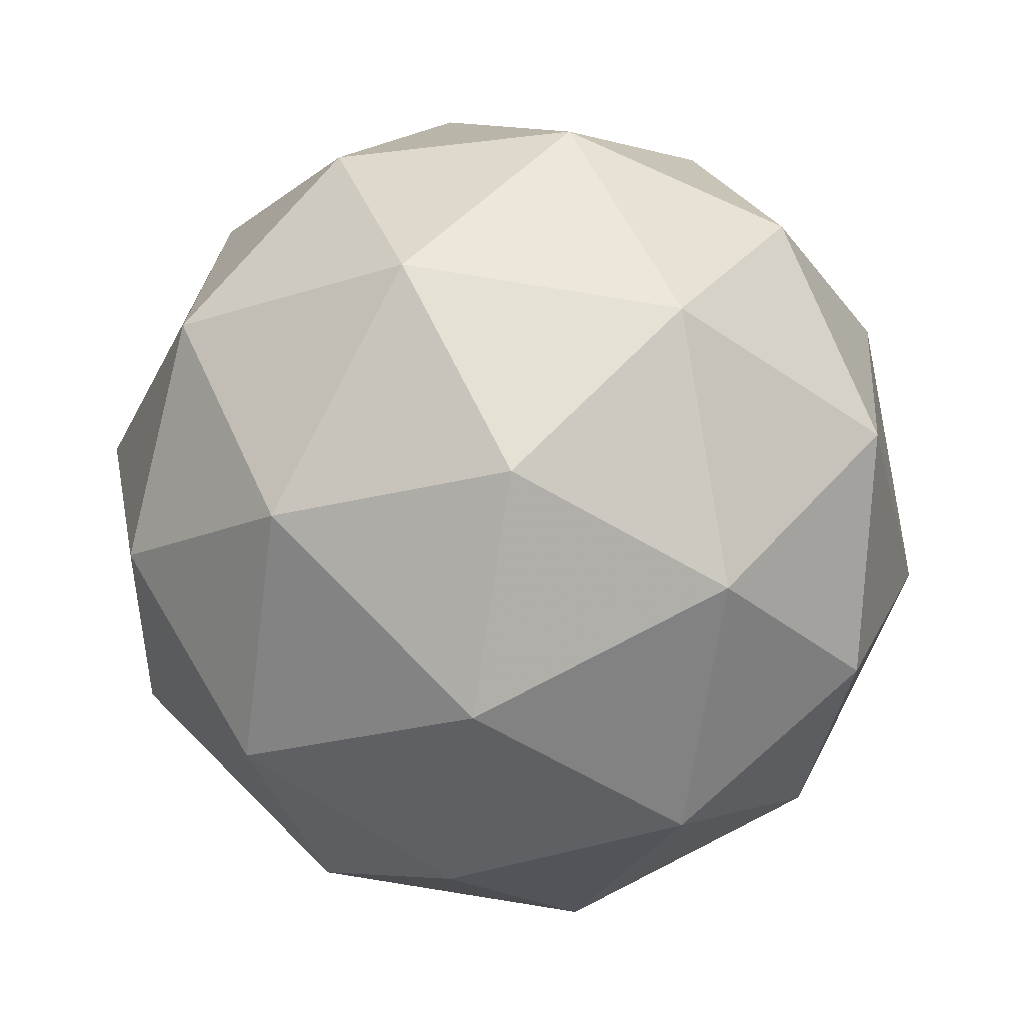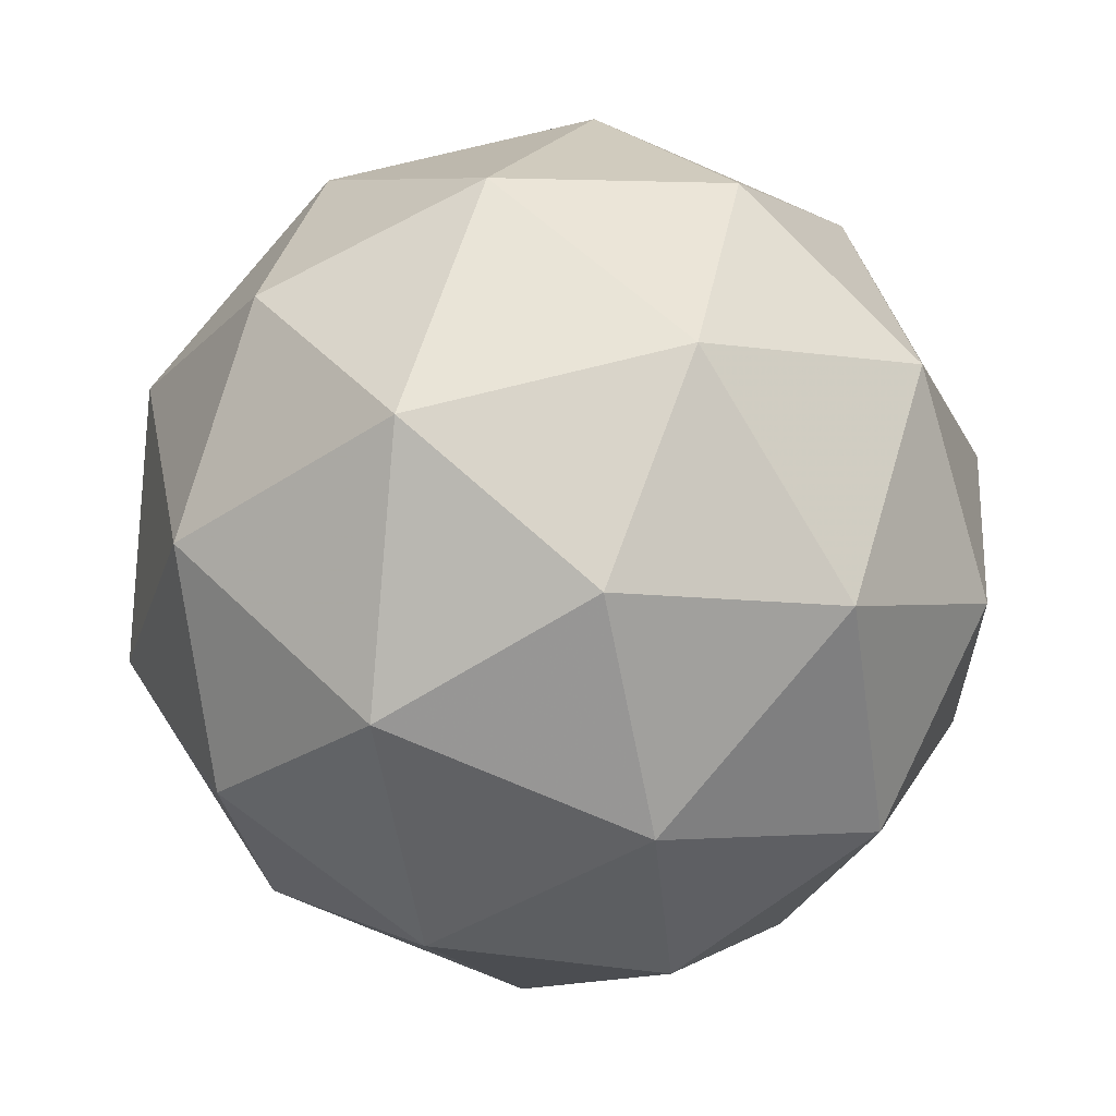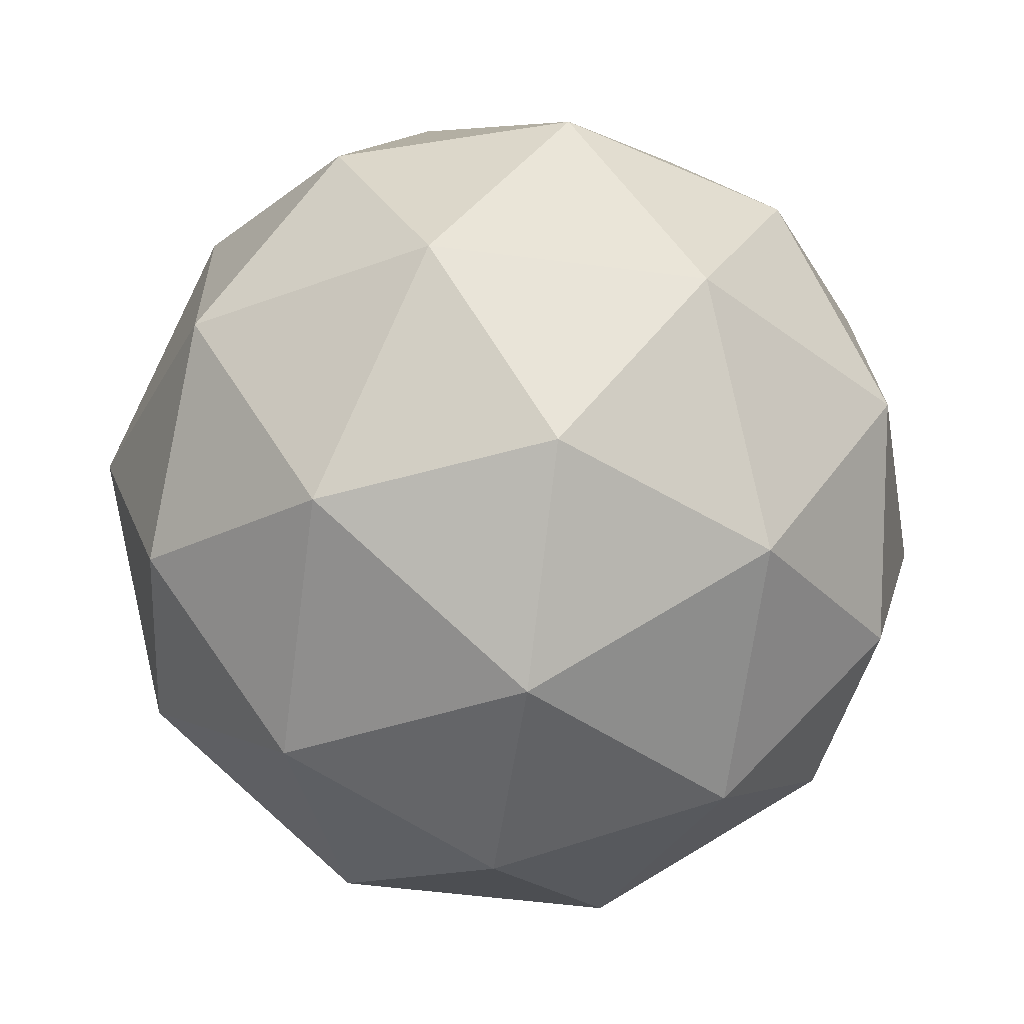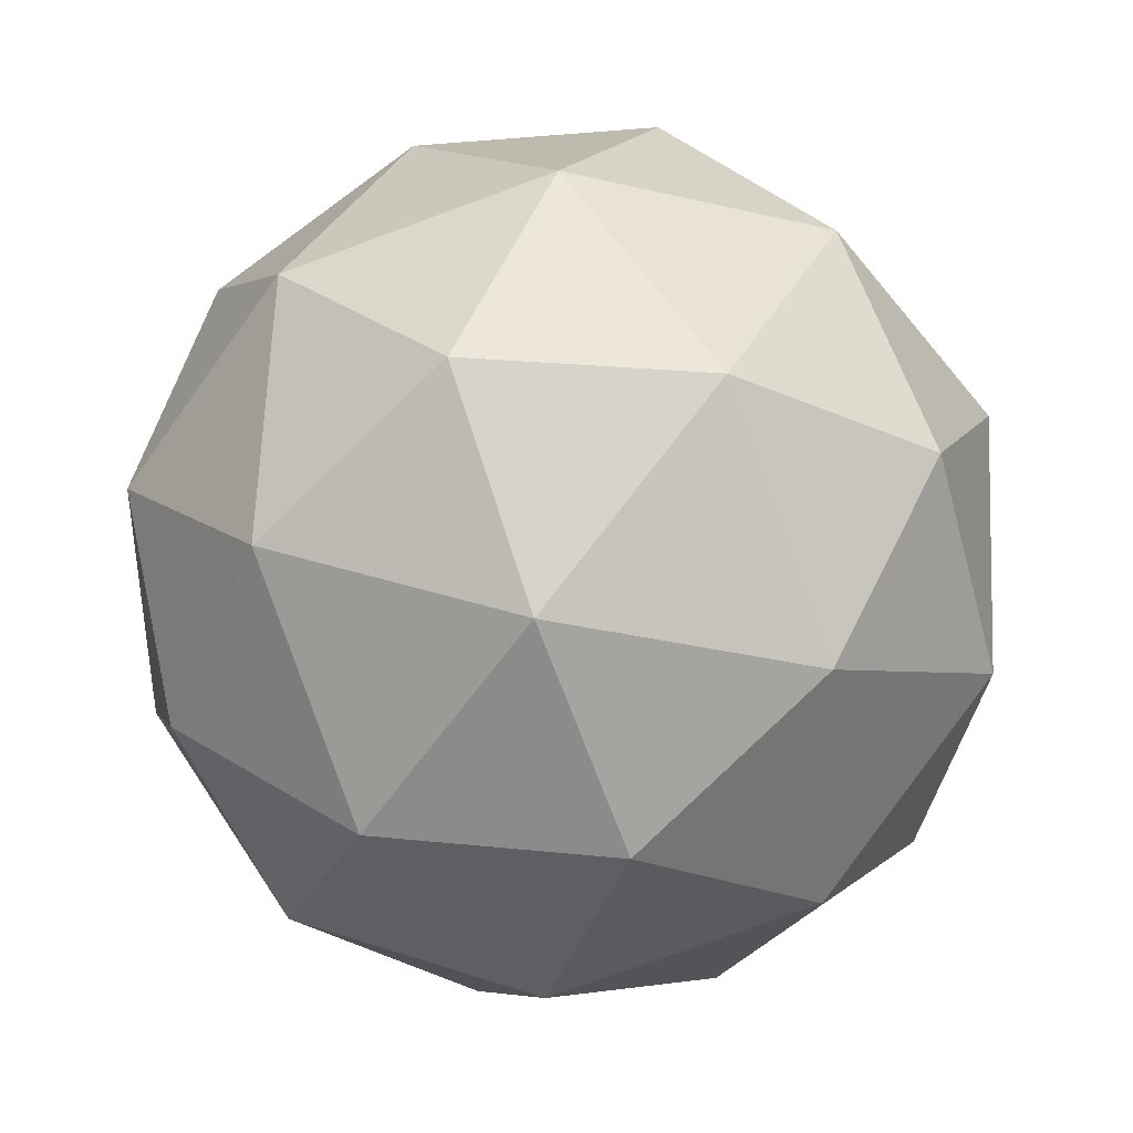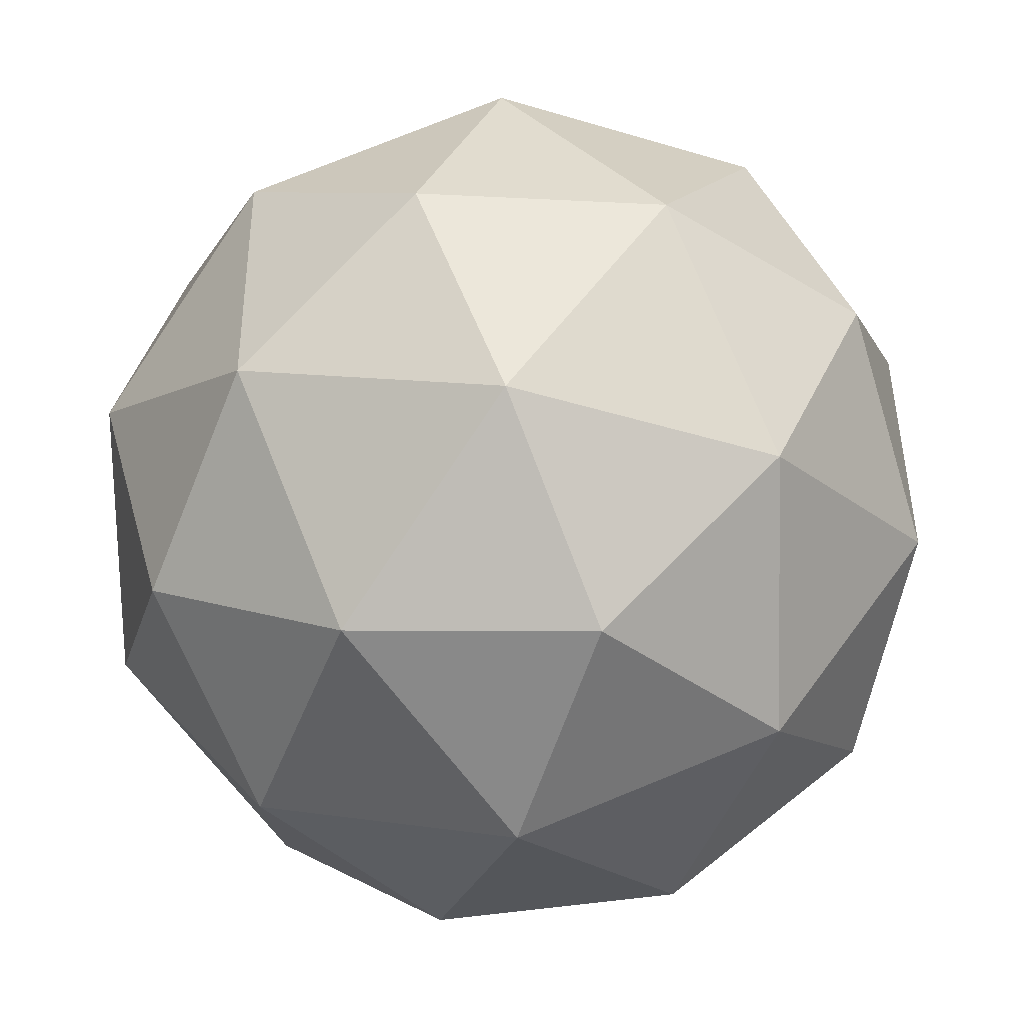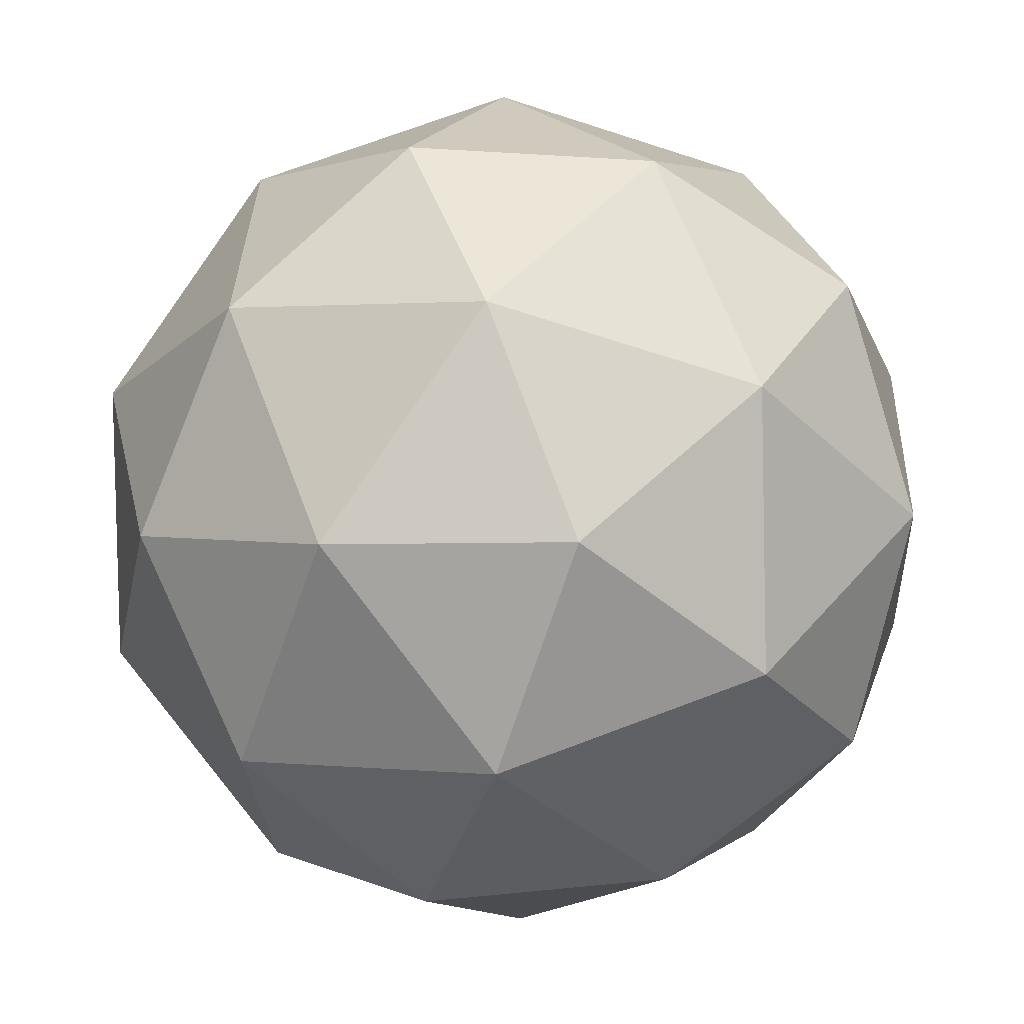
<metadata>
{"format":"obj","ext":"obj","renderer":"f3d","projection":"perspective","resolution":1024,"background":"white","views":[{"elev":26.6,"azim":-101.6,"up":"+Z"},{"elev":-2.6,"azim":-53.5,"up":"+Z"},{"elev":22.8,"azim":-108.3,"up":"+Z"},{"elev":-31.4,"azim":-34.9,"up":"+Z"},{"elev":56.8,"azim":67.1,"up":"+Y"},{"elev":-38.2,"azim":-109.1,"up":"+Y"}]}
</metadata>
<code>
v 0.8766 0.663 -0.812
v 0.7986 0.639 -0.7917
v 0.8412 0.6909 -0.741
v 0.9219 0.6671 -0.7412
v 0.9292 0.6005 -0.792
v 0.853 0.5831 -0.8232
v 0.7957 0.6282 -0.7083
v 0.8719 0.6456 -0.6771
v 0.9263 0.5897 -0.7087
v 0.8837 0.5377 -0.7593
v 0.803 0.5615 -0.7591
v 0.8483 0.5656 -0.6883
v 0.8583 0.688 -0.7811
v 0.8333 0.6574 -0.8109
v 0.8124 0.6738 -0.7692
v 0.8194 0.6104 -0.8175
v 0.8652 0.6246 -0.8295
v 0.9057 0.674 -0.7813
v 0.8849 0.6904 -0.7395
v 0.91 0.6348 -0.8111
v 0.9366 0.6372 -0.7695
v 0.8961 0.5878 -0.8177
v 0.79 0.5978 -0.7798
v 0.822 0.5649 -0.7983
v 0.8107 0.6675 -0.7202
v 0.7857 0.6369 -0.7499
v 0.9029 0.6637 -0.702
v 0.8555 0.6777 -0.7019
v 0.9392 0.5917 -0.7504
v 0.9349 0.6309 -0.7205
v 0.8694 0.5509 -0.7985
v 0.9142 0.5612 -0.7802
v 0.7883 0.5914 -0.7308
v 0.8288 0.6408 -0.6826
v 0.9055 0.6182 -0.6828
v 0.9124 0.5548 -0.7312
v 0.84 0.5383 -0.7608
v 0.8149 0.5938 -0.6892
v 0.8192 0.5547 -0.7191
v 0.8597 0.6041 -0.6709
v 0.8916 0.5712 -0.6894
v 0.8666 0.5407 -0.7192
f 1 14 13
f 2 14 16
f 1 13 18
f 1 18 20
f 1 20 17
f 2 16 23
f 3 15 25
f 4 19 27
f 5 21 29
f 6 22 31
f 2 23 26
f 3 25 28
f 4 27 30
f 5 29 32
f 6 31 24
f 7 33 38
f 8 34 40
f 9 35 41
f 10 36 42
f 11 37 39
f 39 42 12
f 39 37 42
f 37 10 42
f 42 41 12
f 42 36 41
f 36 9 41
f 41 40 12
f 41 35 40
f 35 8 40
f 40 38 12
f 40 34 38
f 34 7 38
f 38 39 12
f 38 33 39
f 33 11 39
f 24 37 11
f 24 31 37
f 31 10 37
f 32 36 10
f 32 29 36
f 29 9 36
f 30 35 9
f 30 27 35
f 27 8 35
f 28 34 8
f 28 25 34
f 25 7 34
f 26 33 7
f 26 23 33
f 23 11 33
f 31 32 10
f 31 22 32
f 22 5 32
f 29 30 9
f 29 21 30
f 21 4 30
f 27 28 8
f 27 19 28
f 19 3 28
f 25 26 7
f 25 15 26
f 15 2 26
f 23 24 11
f 23 16 24
f 16 6 24
f 17 22 6
f 17 20 22
f 20 5 22
f 20 21 5
f 20 18 21
f 18 4 21
f 18 19 4
f 18 13 19
f 13 3 19
f 16 17 6
f 16 14 17
f 14 1 17
f 13 15 3
f 13 14 15
f 14 2 15

</code>
